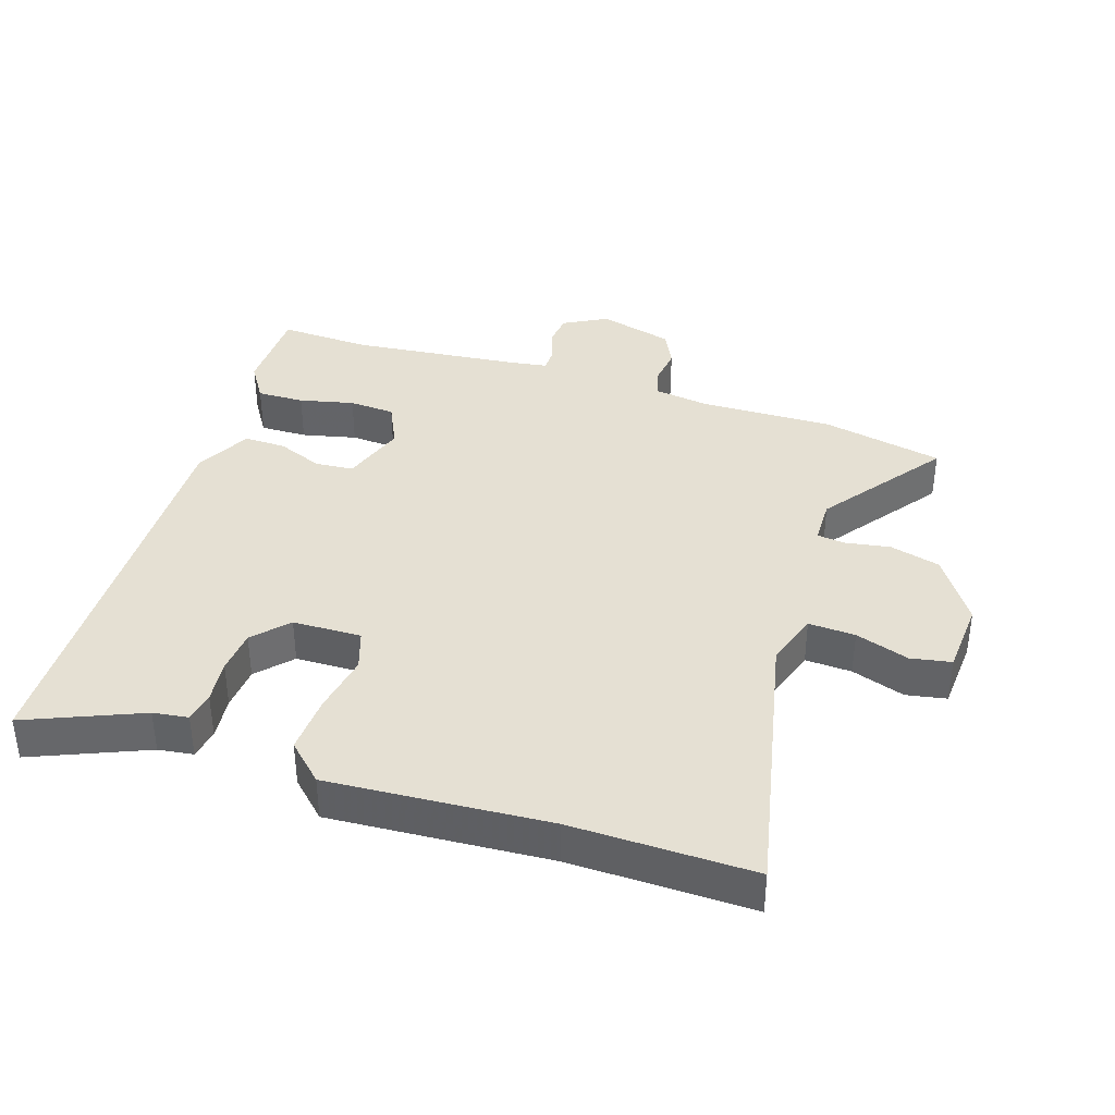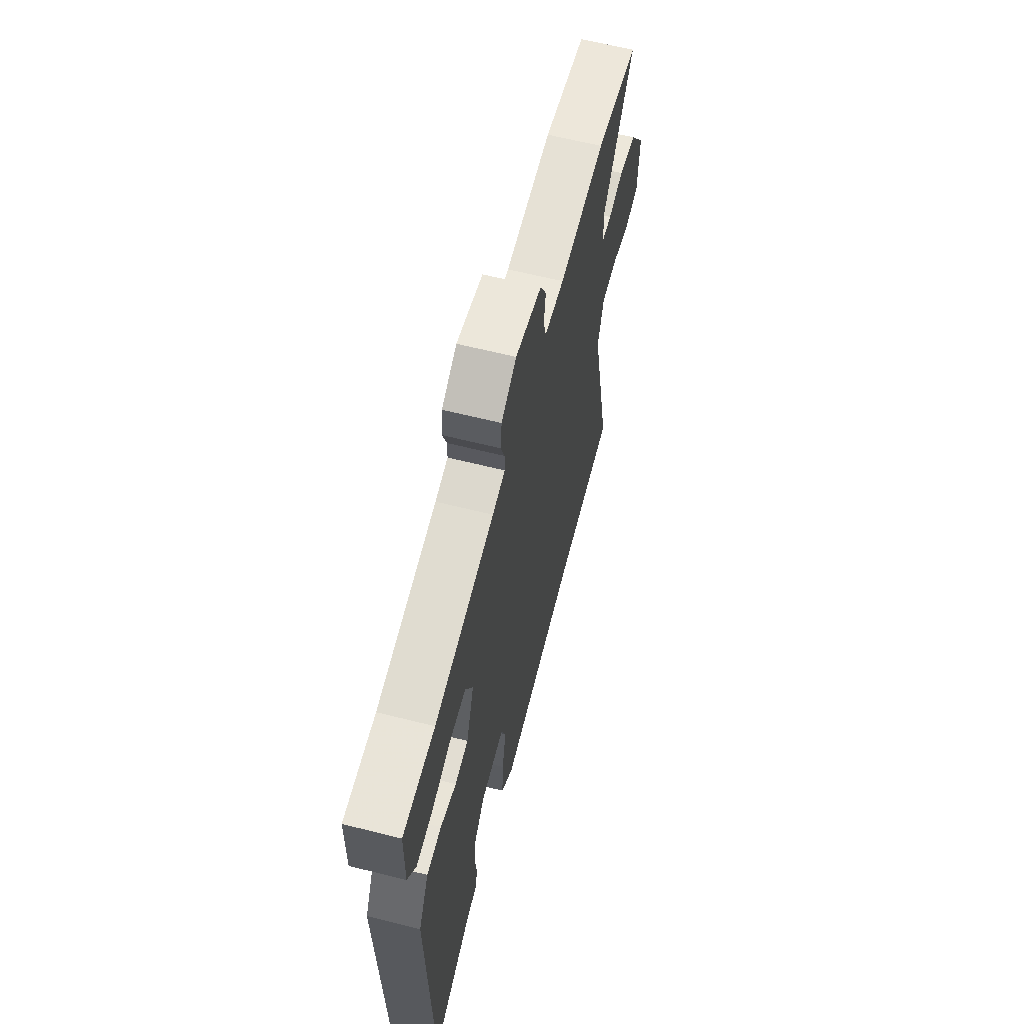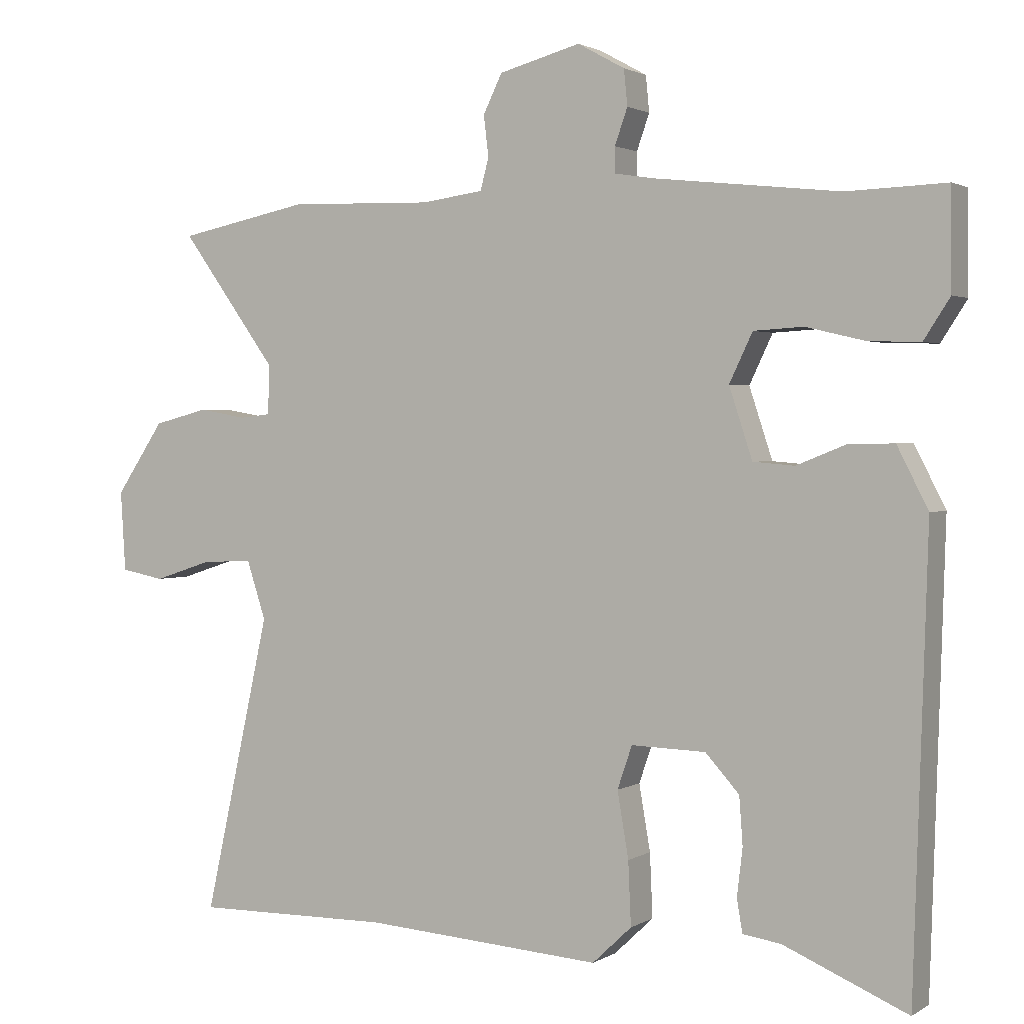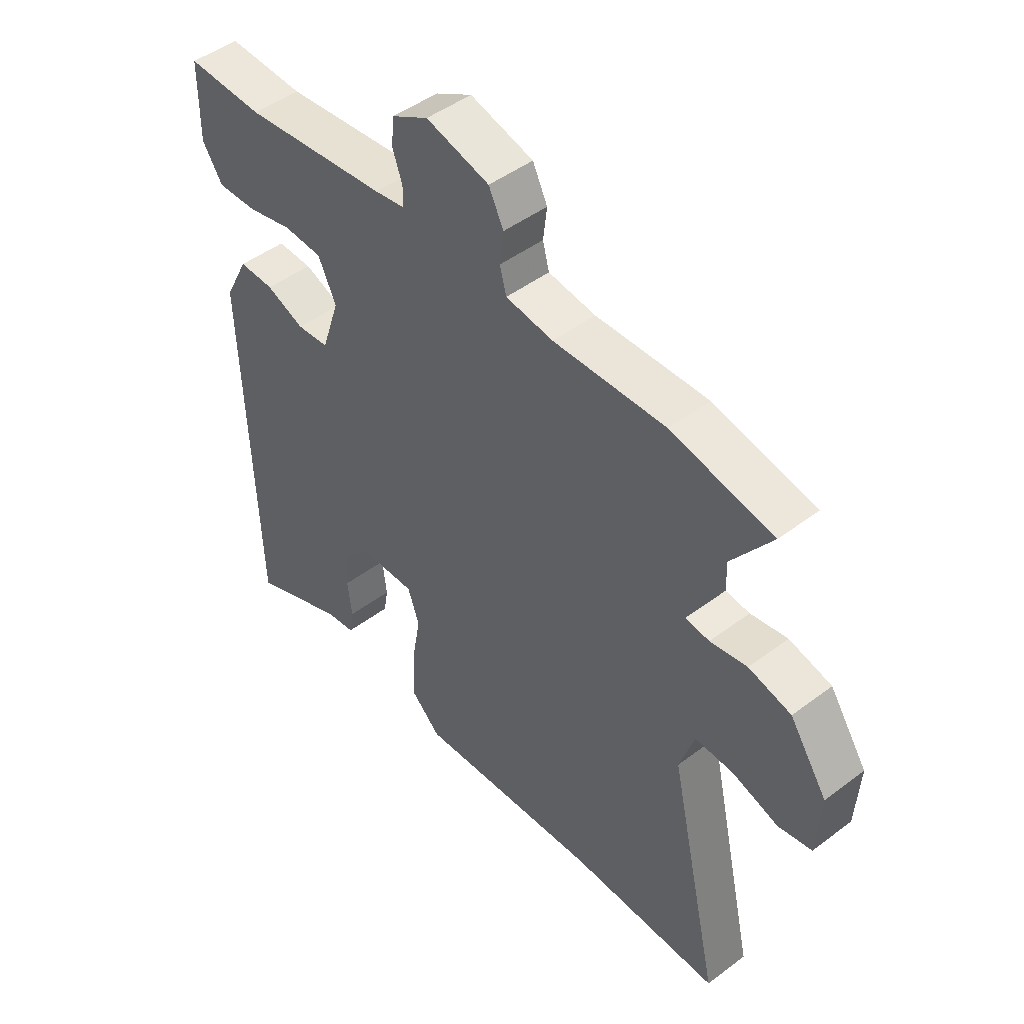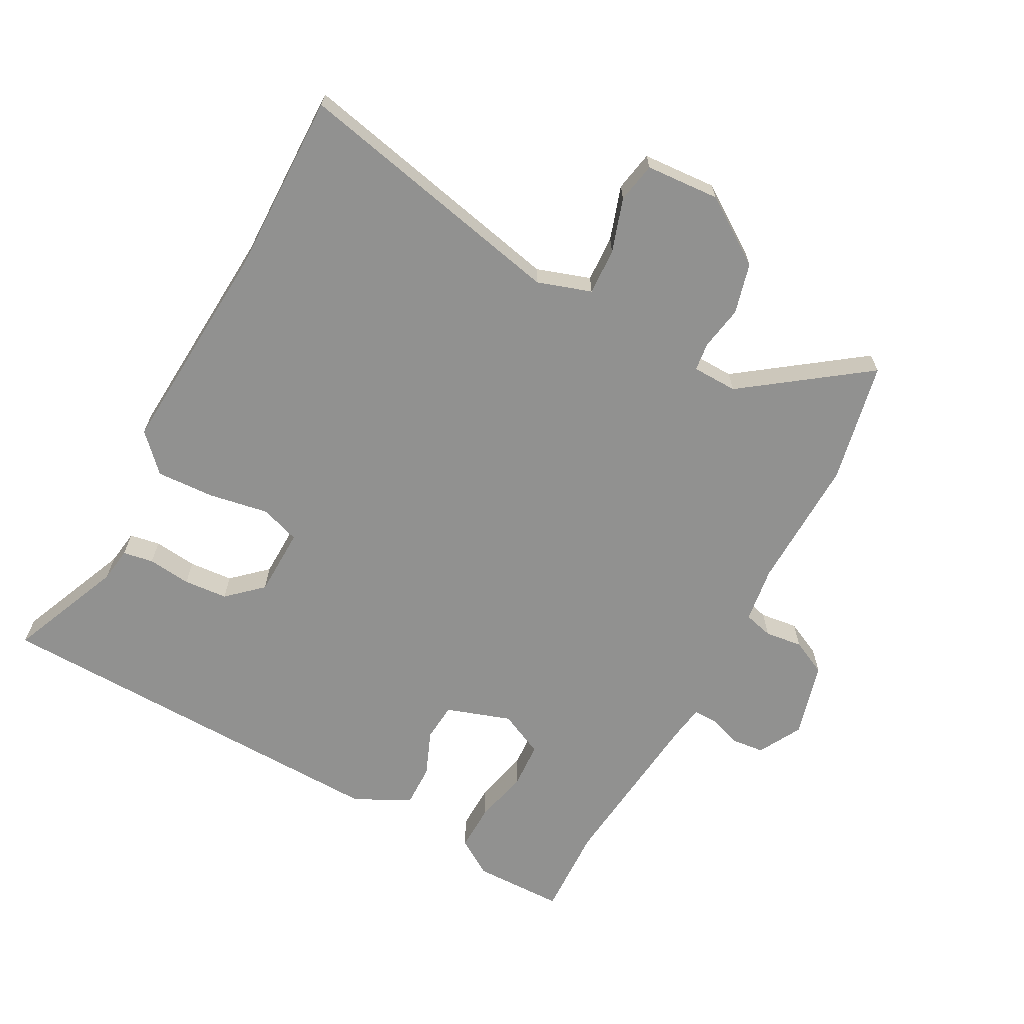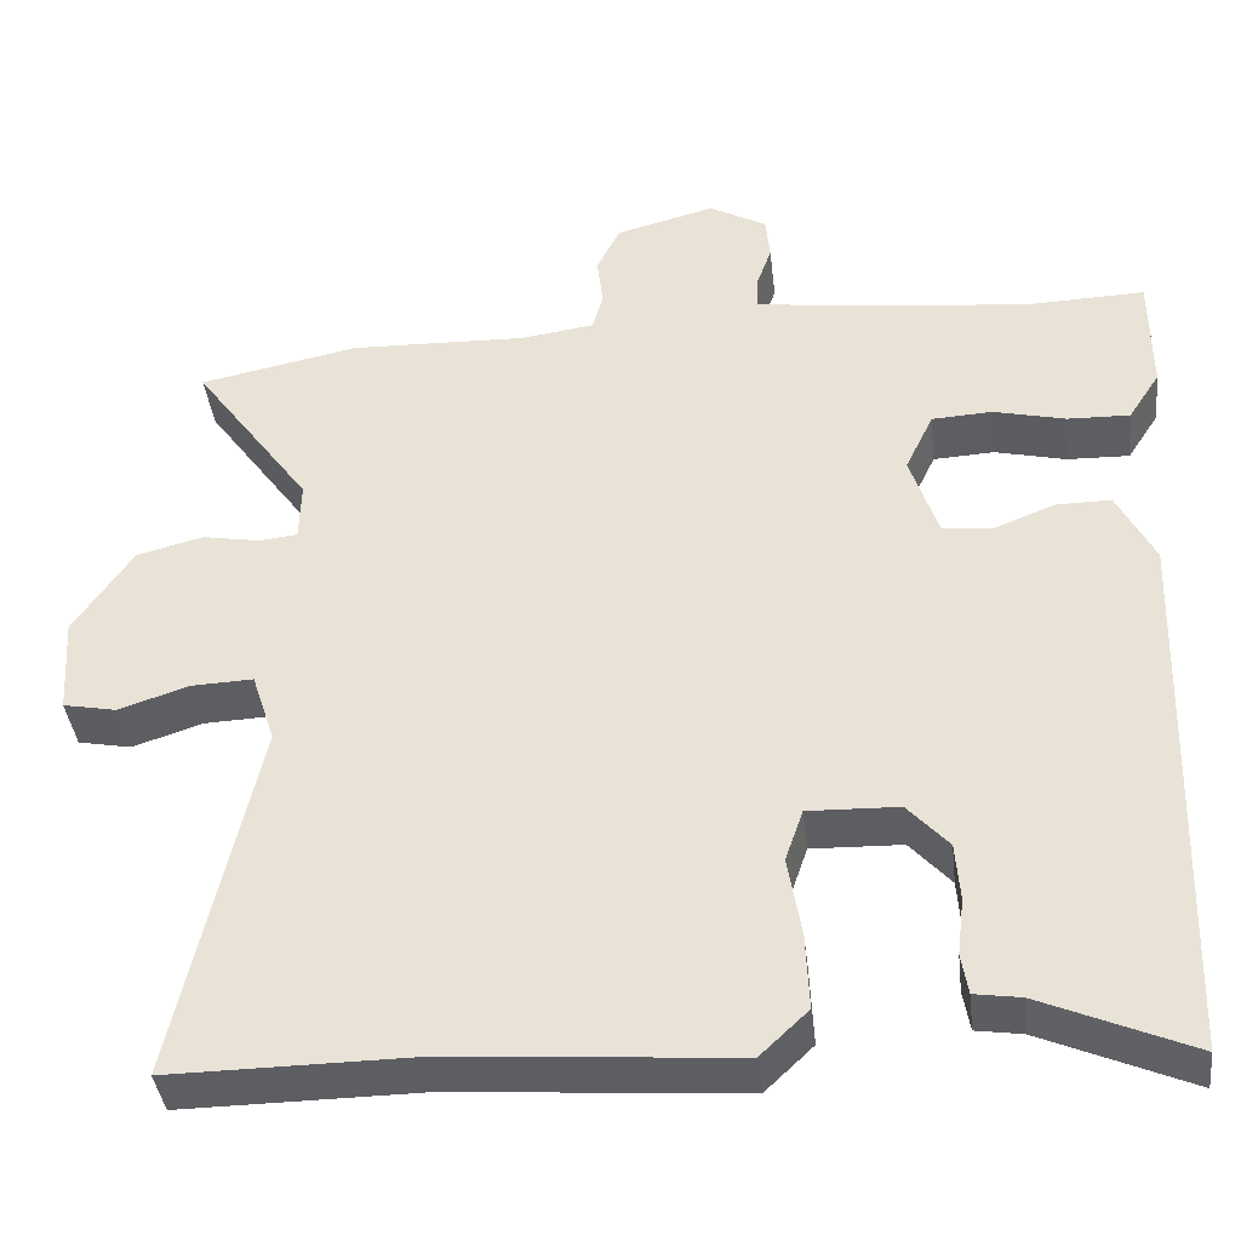
<metadata>
{"format":"obj","ext":"obj","renderer":"f3d","projection":"perspective","resolution":1024,"background":"white","views":[{"elev":38.1,"azim":-161.6,"up":"+Y"},{"elev":63.0,"azim":104.3,"up":"+Z"},{"elev":1.8,"azim":27.5,"up":"+Z"},{"elev":47.0,"azim":-130.5,"up":"+Z"},{"elev":-65.9,"azim":-118.0,"up":"+Y"},{"elev":-39.2,"azim":6.5,"up":"+Z"}]}
</metadata>
<code>
v 0.479 0.07 -0.546
v 0.303 0.07 -0.471
v 0.249 0.07 -0.463
v 0.241 0.07 -0.416
v 0.249 0.07 -0.349
v 0.244 0.07 -0.281
v 0.196 0.07 -0.228
v 0.09 0.07 -0.225
v 0.069 0.07 -0.286
v 0.085 0.07 -0.379
v 0.089 0.07 -0.469
v 0.033 0.07 -0.522
v -0.306 0.07 -0.498
v -0.585 0.07 -0.501
v -0.491 0.07 -0.077
v -0.518 0.07 0.006
v -0.59 0.07 0.003
v -0.673 0.07 -0.024
v -0.735 0.07 -0.012
v -0.742 0.07 0.102
v -0.673 0.07 0.204
v -0.595 0.07 0.224
v -0.527 0.07 0.212
v -0.483 0.07 0.217
v -0.481 0.07 0.287
v -0.618 0.07 0.476
v -0.431 0.07 0.514
v -0.225 0.07 0.508
v -0.138 0.07 0.52
v -0.126 0.07 0.565
v -0.133 0.07 0.623
v -0.106 0.07 0.678
v 0.01 0.07 0.709
v 0.077 0.07 0.672
v 0.082 0.07 0.621
v 0.064 0.07 0.57
v 0.064 0.07 0.534
v 0.12 0.07 0.525
v 0.384 0.07 0.496
v 0.525 0.07 0.501
v 0.526 0.07 0.361
v 0.489 0.07 0.304
v 0.416 0.07 0.306
v 0.332 0.07 0.326
v 0.261 0.07 0.322
v 0.228 0.07 0.253
v 0.261 0.07 0.153
v 0.32 0.07 0.148
v 0.39 0.07 0.176
v 0.455 0.07 0.177
v 0.499 0.07 0.091
v 0.479 0 -0.546
v 0.303 0 -0.471
v 0.249 0 -0.463
v 0.241 0 -0.416
v 0.249 0 -0.349
v 0.244 0 -0.281
v 0.196 0 -0.228
v 0.09 0 -0.225
v 0.069 0 -0.286
v 0.085 0 -0.379
v 0.089 0 -0.469
v 0.033 0 -0.522
v -0.306 0 -0.498
v -0.585 0 -0.501
v -0.491 0 -0.077
v -0.518 0 0.006
v -0.59 0 0.003
v -0.673 0 -0.024
v -0.735 0 -0.012
v -0.742 0 0.102
v -0.673 0 0.204
v -0.595 0 0.224
v -0.527 0 0.212
v -0.483 0 0.217
v -0.481 0 0.287
v -0.618 0 0.476
v -0.431 0 0.514
v -0.225 0 0.508
v -0.138 0 0.52
v -0.126 0 0.565
v -0.133 0 0.623
v -0.106 0 0.678
v 0.01 0 0.709
v 0.077 0 0.672
v 0.082 0 0.621
v 0.064 0 0.57
v 0.064 0 0.534
v 0.12 0 0.525
v 0.384 0 0.496
v 0.525 0 0.501
v 0.526 0 0.361
v 0.489 0 0.304
v 0.416 0 0.306
v 0.332 0 0.326
v 0.261 0 0.322
v 0.228 0 0.253
v 0.261 0 0.153
v 0.32 0 0.148
v 0.39 0 0.176
v 0.455 0 0.177
v 0.499 0 0.091
f 48 49 50 51
f 47 48 51 1
f 46 47 1 2
f 41 42 43 44
f 39 40 41 44
f 38 39 44 45
f 37 38 45 46
f 33 34 35 36
f 33 36 37
f 30 31 32 33
f 29 30 33 37
f 28 29 37 46
f 25 26 27 28
f 24 25 28 46
f 20 21 22 23
f 17 18 19 20
f 16 17 20 23
f 15 16 23 24
f 13 14 15
f 9 10 11 12
f 9 12 13 15
f 2 3 4 5
f 2 5 6
f 46 2 6
f 8 9 15 24
f 7 8 24 46
f 6 7 46
f 102 101 100 99
f 52 102 99 98
f 53 52 98 97
f 95 94 93 92
f 95 92 91 90
f 96 95 90 89
f 97 96 89 88
f 87 86 85 84
f 88 87 84
f 84 83 82 81
f 88 84 81 80
f 97 88 80 79
f 79 78 77 76
f 97 79 76 75
f 74 73 72 71
f 71 70 69 68
f 74 71 68 67
f 75 74 67 66
f 66 65 64
f 63 62 61 60
f 66 64 63 60
f 56 55 54 53
f 57 56 53
f 57 53 97
f 75 66 60 59
f 97 75 59 58
f 97 58 57
f 1 52 53 2
f 2 53 54 3
f 3 54 55 4
f 4 55 56 5
f 5 56 57 6
f 6 57 58 7
f 7 58 59 8
f 8 59 60 9
f 9 60 61 10
f 10 61 62 11
f 11 62 63 12
f 12 63 64 13
f 13 64 65 14
f 14 65 66 15
f 15 66 67 16
f 16 67 68 17
f 17 68 69 18
f 18 69 70 19
f 19 70 71 20
f 20 71 72 21
f 21 72 73 22
f 22 73 74 23
f 23 74 75 24
f 24 75 76 25
f 25 76 77 26
f 26 77 78 27
f 27 78 79 28
f 28 79 80 29
f 29 80 81 30
f 30 81 82 31
f 31 82 83 32
f 32 83 84 33
f 33 84 85 34
f 34 85 86 35
f 35 86 87 36
f 36 87 88 37
f 37 88 89 38
f 38 89 90 39
f 39 90 91 40
f 40 91 92 41
f 41 92 93 42
f 42 93 94 43
f 43 94 95 44
f 44 95 96 45
f 45 96 97 46
f 46 97 98 47
f 47 98 99 48
f 48 99 100 49
f 49 100 101 50
f 50 101 102 51
f 51 102 52 1

</code>
